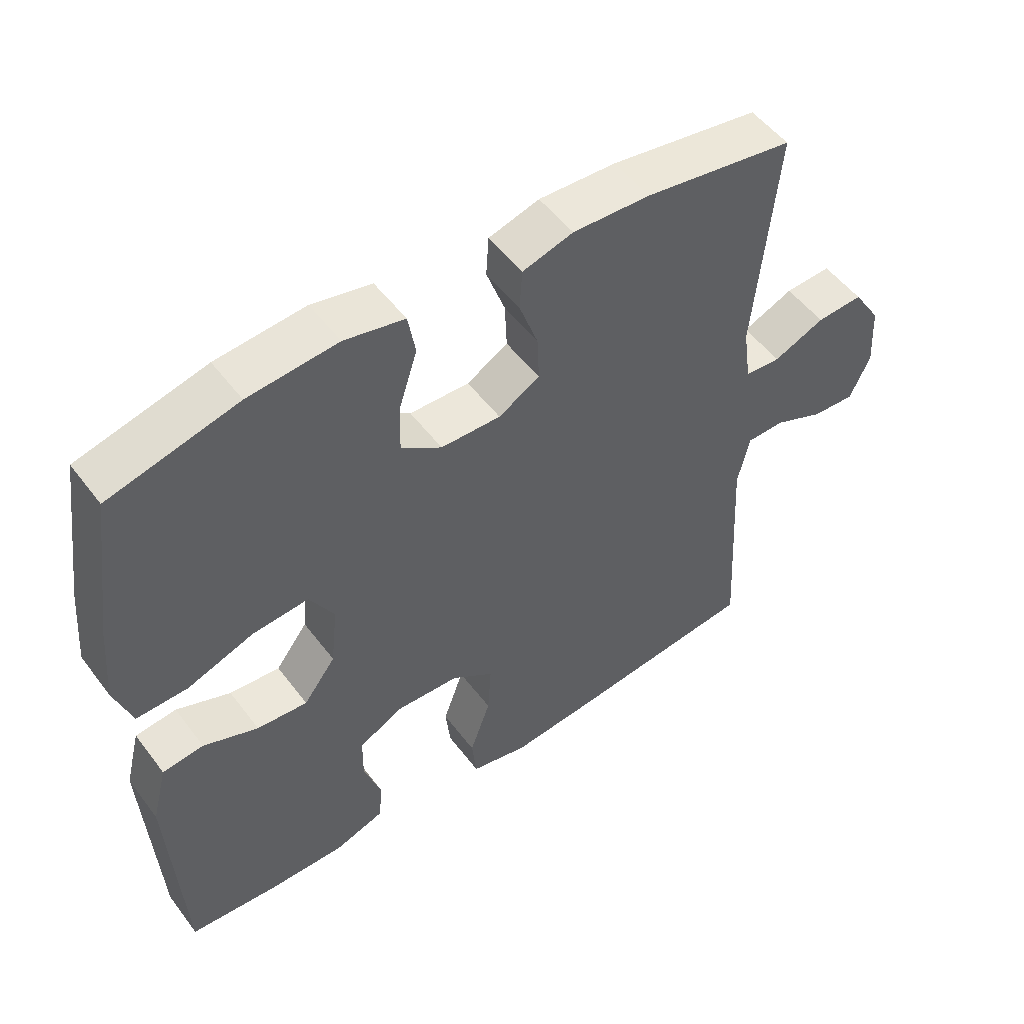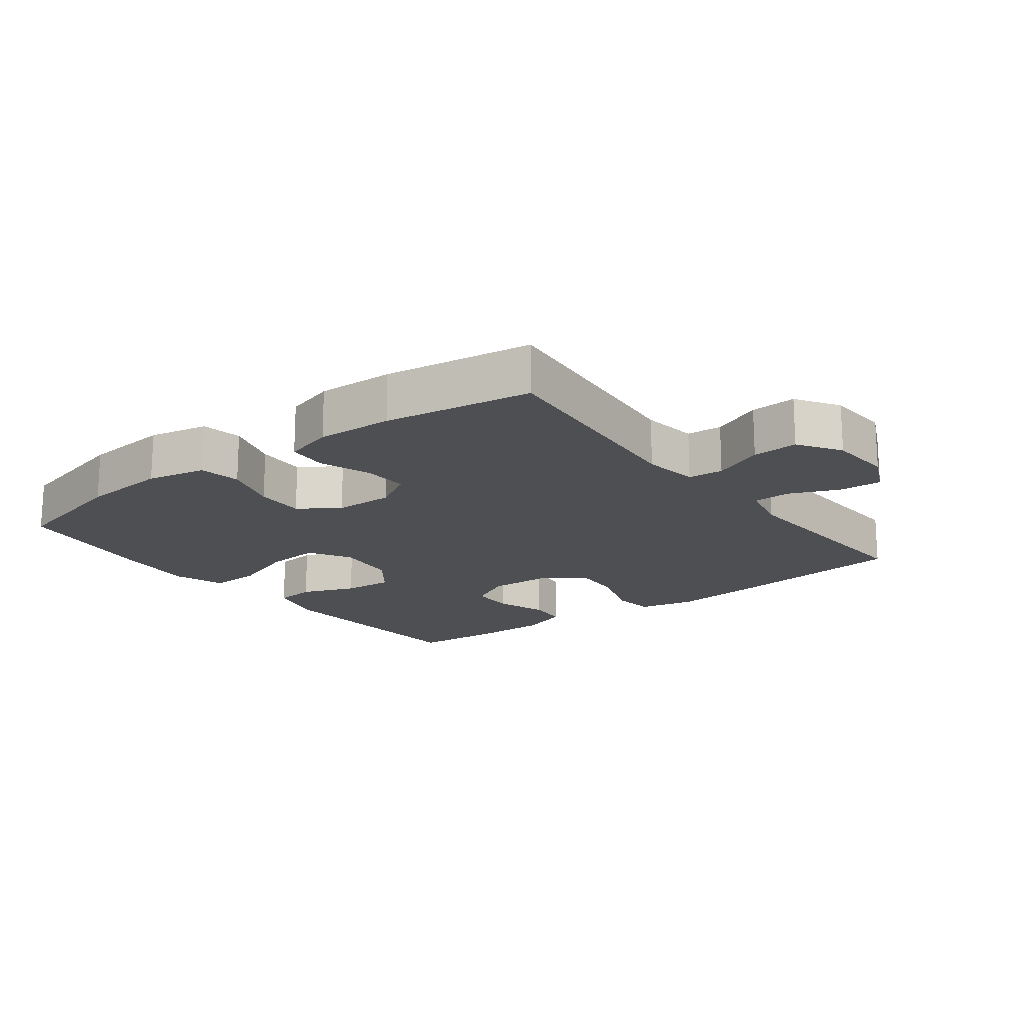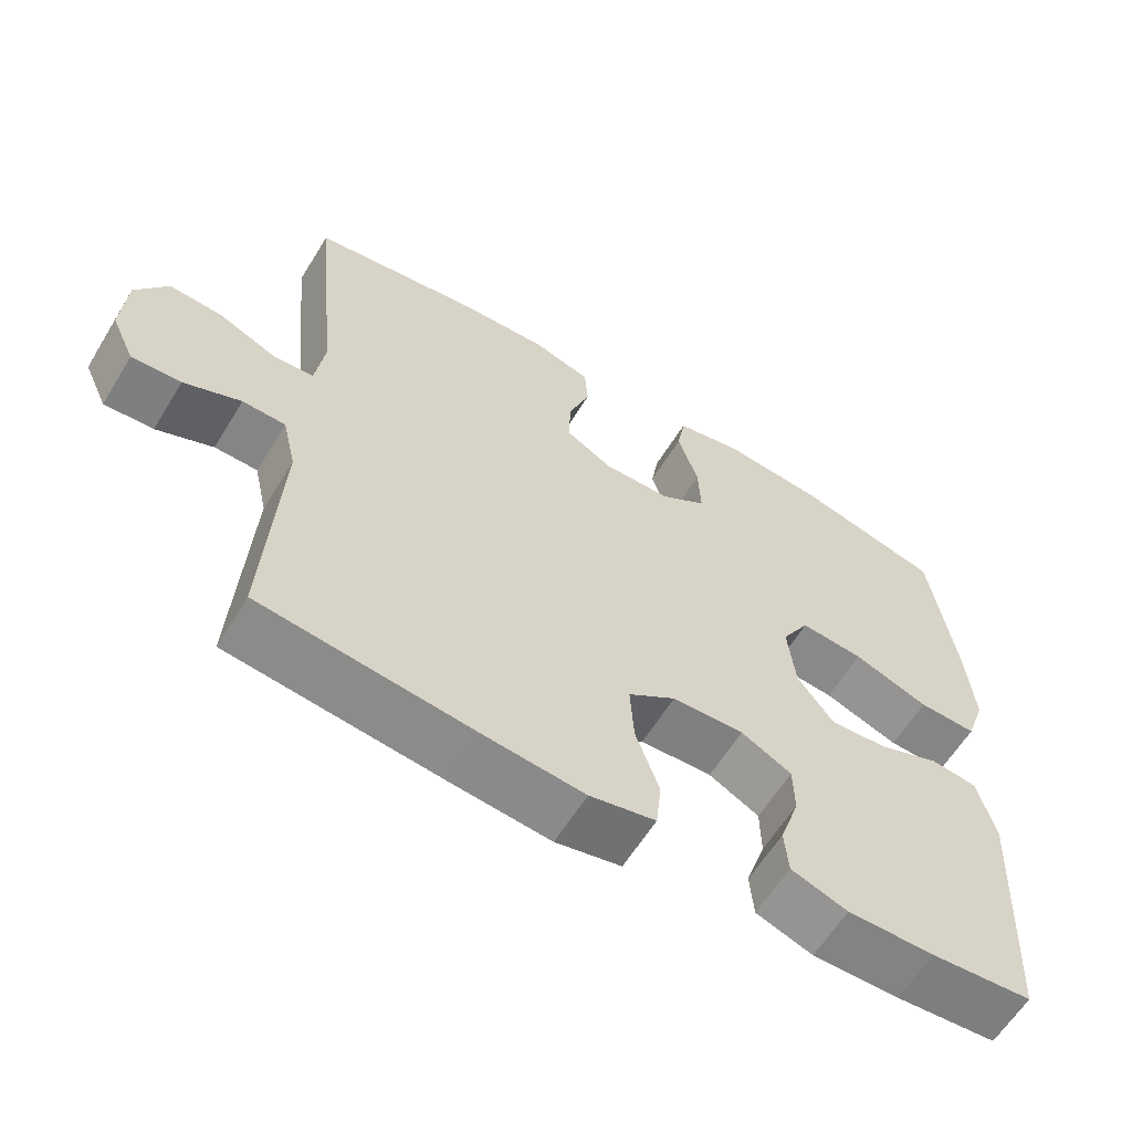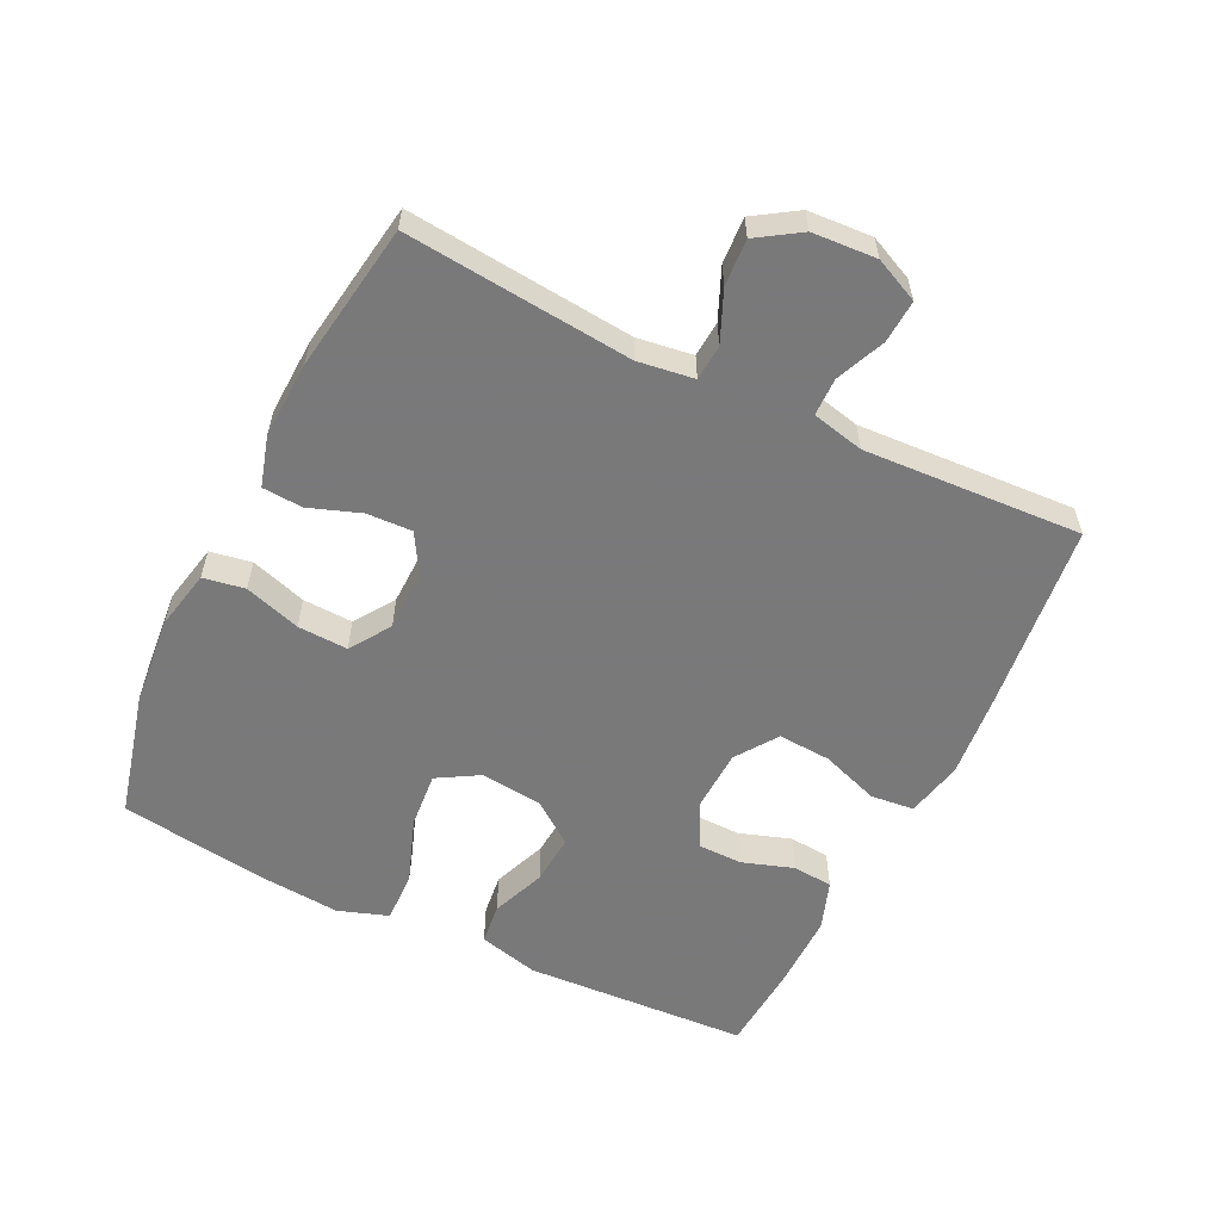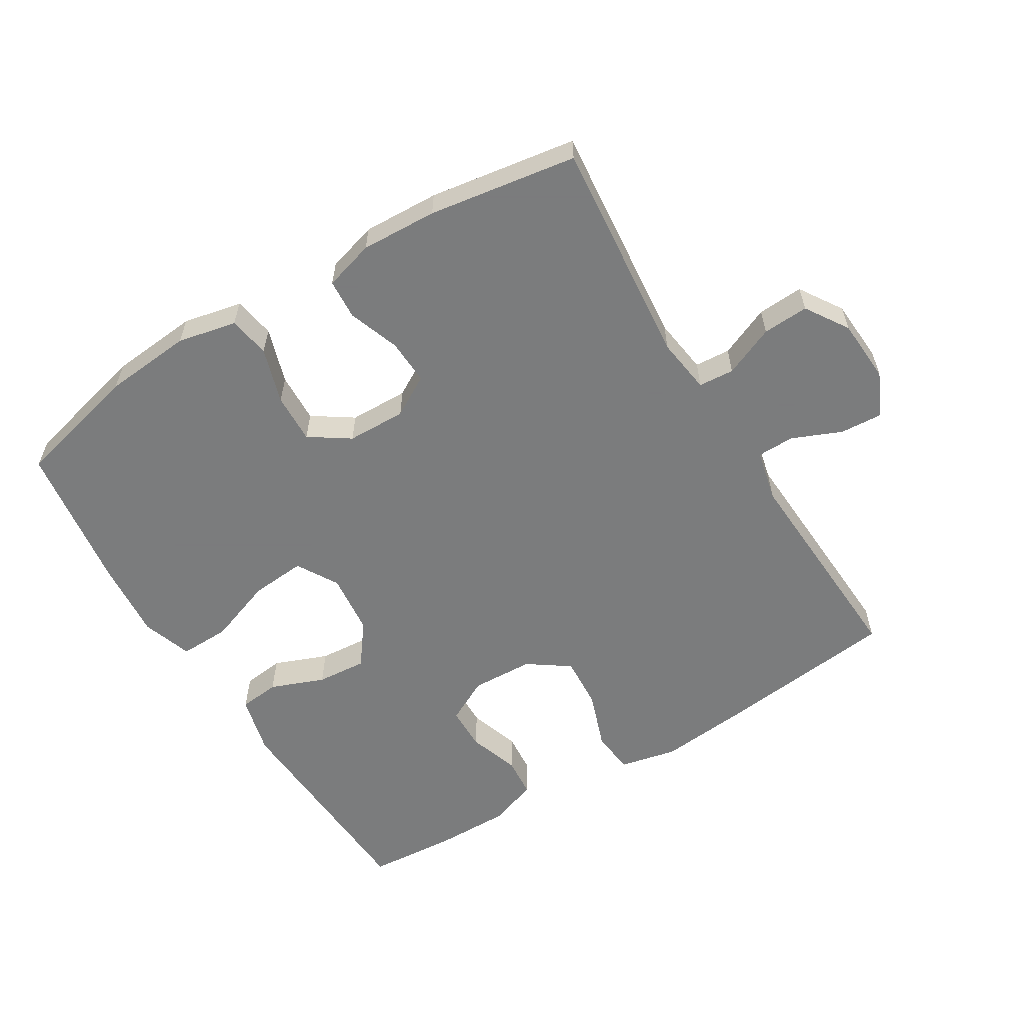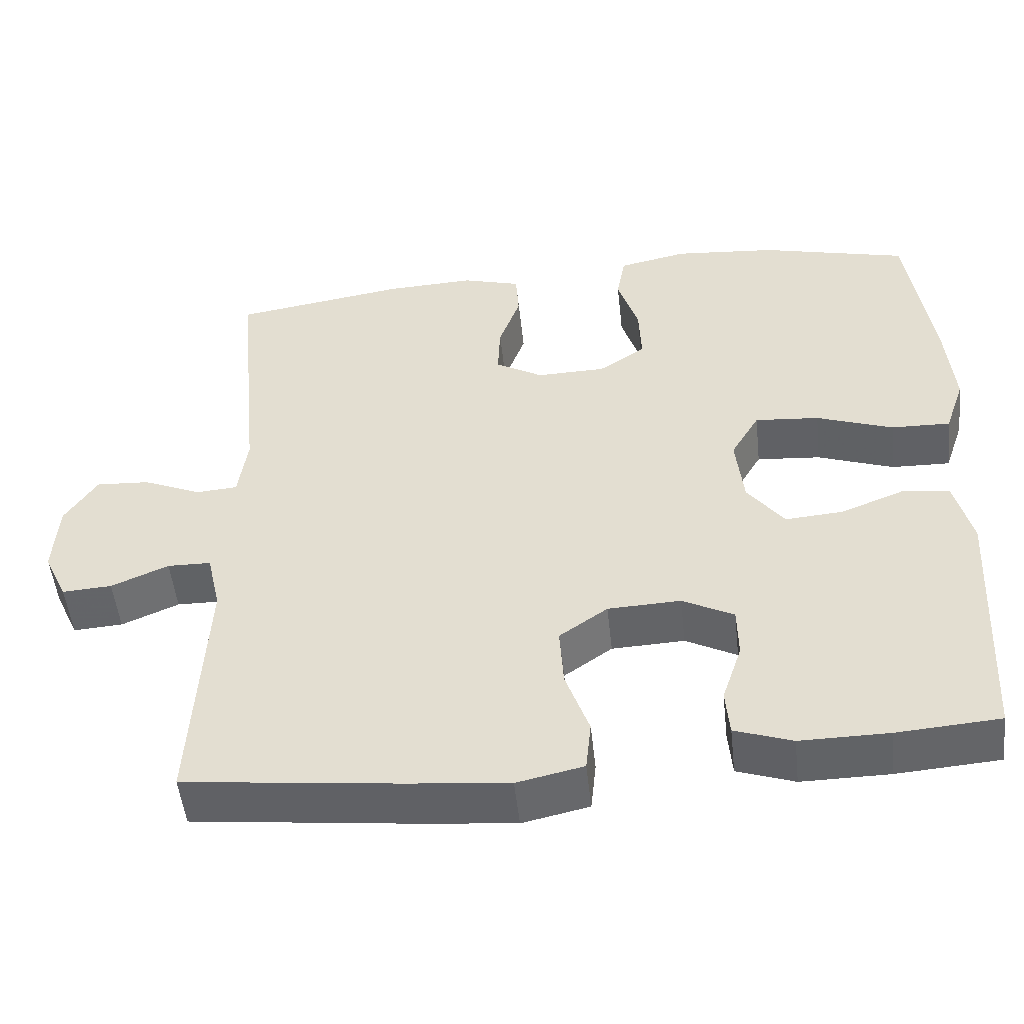
<metadata>
{"format":"obj","ext":"obj","renderer":"f3d","projection":"perspective","resolution":1024,"background":"white","views":[{"elev":51.8,"azim":-35.9,"up":"+Z"},{"elev":-17.6,"azim":37.3,"up":"+Y"},{"elev":-61.2,"azim":148.5,"up":"+Z"},{"elev":-57.8,"azim":64.0,"up":"+Y"},{"elev":-58.6,"azim":31.4,"up":"+Y"},{"elev":-50.7,"azim":-173.8,"up":"+Z"}]}
</metadata>
<code>
v 0.5 0.07 -0.5
v 0.22 0.07 -0.532
v 0.087 0.07 -0.545
v 0 0.07 -0.526
v -0.007 0.07 -0.46
v 0.024 0.07 -0.372
v 0.029 0.07 -0.292
v -0.034 0.07 -0.248
v -0.129 0.07 -0.244
v -0.196 0.07 -0.279
v -0.197 0.07 -0.346
v -0.171 0.07 -0.424
v -0.176 0.07 -0.485
v -0.251 0.07 -0.511
v -0.366 0.07 -0.51
v -0.5 0.07 -0.5
v -0.519 0.07 -0.159
v -0.496 0.07 -0.068
v -0.434 0.07 -0.061
v -0.352 0.07 -0.093
v -0.276 0.07 -0.099
v -0.228 0.07 -0.035
v -0.218 0.07 0.059
v -0.255 0.07 0.122
v -0.339 0.07 0.115
v -0.439 0.07 0.079
v -0.516 0.07 0.077
v -0.542 0.07 0.153
v -0.532 0.07 0.273
v -0.5 0.07 0.5
v -0.308 0.07 0.548
v -0.174 0.07 0.56
v -0.084 0.07 0.541
v -0.073 0.07 0.478
v -0.1 0.07 0.393
v -0.103 0.07 0.317
v -0.042 0.07 0.276
v 0.048 0.07 0.274
v 0.11 0.07 0.31
v 0.107 0.07 0.379
v 0.079 0.07 0.457
v 0.083 0.07 0.518
v 0.159 0.07 0.54
v 0.275 0.07 0.535
v 0.5 0.07 0.5
v 0.467 0.07 0.156
v 0.479 0.07 0.071
v 0.533 0.07 0.067
v 0.61 0.07 0.1
v 0.68 0.07 0.104
v 0.722 0.07 0.039
v 0.728 0.07 -0.058
v 0.697 0.07 -0.125
v 0.632 0.07 -0.121
v 0.557 0.07 -0.089
v 0.5 0.07 -0.09
v 0.482 0.07 -0.169
v 0.5 0 -0.5
v 0.22 0 -0.532
v 0.087 0 -0.545
v 0 0 -0.526
v -0.007 0 -0.46
v 0.024 0 -0.372
v 0.029 0 -0.292
v -0.034 0 -0.248
v -0.129 0 -0.244
v -0.196 0 -0.279
v -0.197 0 -0.346
v -0.171 0 -0.424
v -0.176 0 -0.485
v -0.251 0 -0.511
v -0.366 0 -0.51
v -0.5 0 -0.5
v -0.519 0 -0.159
v -0.496 0 -0.068
v -0.434 0 -0.061
v -0.352 0 -0.093
v -0.276 0 -0.099
v -0.228 0 -0.035
v -0.218 0 0.059
v -0.255 0 0.122
v -0.339 0 0.115
v -0.439 0 0.079
v -0.516 0 0.077
v -0.542 0 0.153
v -0.532 0 0.273
v -0.5 0 0.5
v -0.308 0 0.548
v -0.174 0 0.56
v -0.084 0 0.541
v -0.073 0 0.478
v -0.1 0 0.393
v -0.103 0 0.317
v -0.042 0 0.276
v 0.048 0 0.274
v 0.11 0 0.31
v 0.107 0 0.379
v 0.079 0 0.457
v 0.083 0 0.518
v 0.159 0 0.54
v 0.275 0 0.535
v 0.5 0 0.5
v 0.467 0 0.156
v 0.479 0 0.071
v 0.533 0 0.067
v 0.61 0 0.1
v 0.68 0 0.104
v 0.722 0 0.039
v 0.728 0 -0.058
v 0.697 0 -0.125
v 0.632 0 -0.121
v 0.557 0 -0.089
v 0.5 0 -0.09
v 0.482 0 -0.169
f 52 53 54 55
f 52 55 56
f 51 52 56
f 48 49 50 51
f 47 48 51 56
f 46 47 56 57
f 44 45 46
f 43 44 46 57
f 40 41 42 43
f 39 40 43 57
f 32 33 34 35
f 32 35 36
f 31 32 36
f 30 31 36
f 29 30 36 37
f 25 26 27 28
f 24 25 28 29
f 17 18 19 20
f 17 20 21
f 16 17 21
f 15 16 21 22
f 11 12 13 14
f 10 11 14 15
f 3 4 5 6
f 3 6 7
f 2 3 7
f 1 2 7
f 38 39 57 1
f 24 29 37 38
f 23 24 38 1
f 10 15 22
f 9 10 22 23
f 8 9 23
f 1 7 8 23
f 112 111 110 109
f 113 112 109
f 113 109 108
f 108 107 106 105
f 113 108 105 104
f 114 113 104 103
f 103 102 101
f 114 103 101 100
f 100 99 98 97
f 114 100 97 96
f 92 91 90 89
f 93 92 89
f 93 89 88
f 93 88 87
f 94 93 87 86
f 85 84 83 82
f 86 85 82 81
f 77 76 75 74
f 78 77 74
f 78 74 73
f 79 78 73 72
f 71 70 69 68
f 72 71 68 67
f 63 62 61 60
f 64 63 60
f 64 60 59
f 64 59 58
f 58 114 96 95
f 95 94 86 81
f 58 95 81 80
f 79 72 67
f 80 79 67 66
f 80 66 65
f 80 65 64 58
f 1 58 59 2
f 2 59 60 3
f 3 60 61 4
f 4 61 62 5
f 5 62 63 6
f 6 63 64 7
f 7 64 65 8
f 8 65 66 9
f 9 66 67 10
f 10 67 68 11
f 11 68 69 12
f 12 69 70 13
f 13 70 71 14
f 14 71 72 15
f 15 72 73 16
f 16 73 74 17
f 17 74 75 18
f 18 75 76 19
f 19 76 77 20
f 20 77 78 21
f 21 78 79 22
f 22 79 80 23
f 23 80 81 24
f 24 81 82 25
f 25 82 83 26
f 26 83 84 27
f 27 84 85 28
f 28 85 86 29
f 29 86 87 30
f 30 87 88 31
f 31 88 89 32
f 32 89 90 33
f 33 90 91 34
f 34 91 92 35
f 35 92 93 36
f 36 93 94 37
f 37 94 95 38
f 38 95 96 39
f 39 96 97 40
f 40 97 98 41
f 41 98 99 42
f 42 99 100 43
f 43 100 101 44
f 44 101 102 45
f 45 102 103 46
f 46 103 104 47
f 47 104 105 48
f 48 105 106 49
f 49 106 107 50
f 50 107 108 51
f 51 108 109 52
f 52 109 110 53
f 53 110 111 54
f 54 111 112 55
f 55 112 113 56
f 56 113 114 57
f 57 114 58 1

</code>
